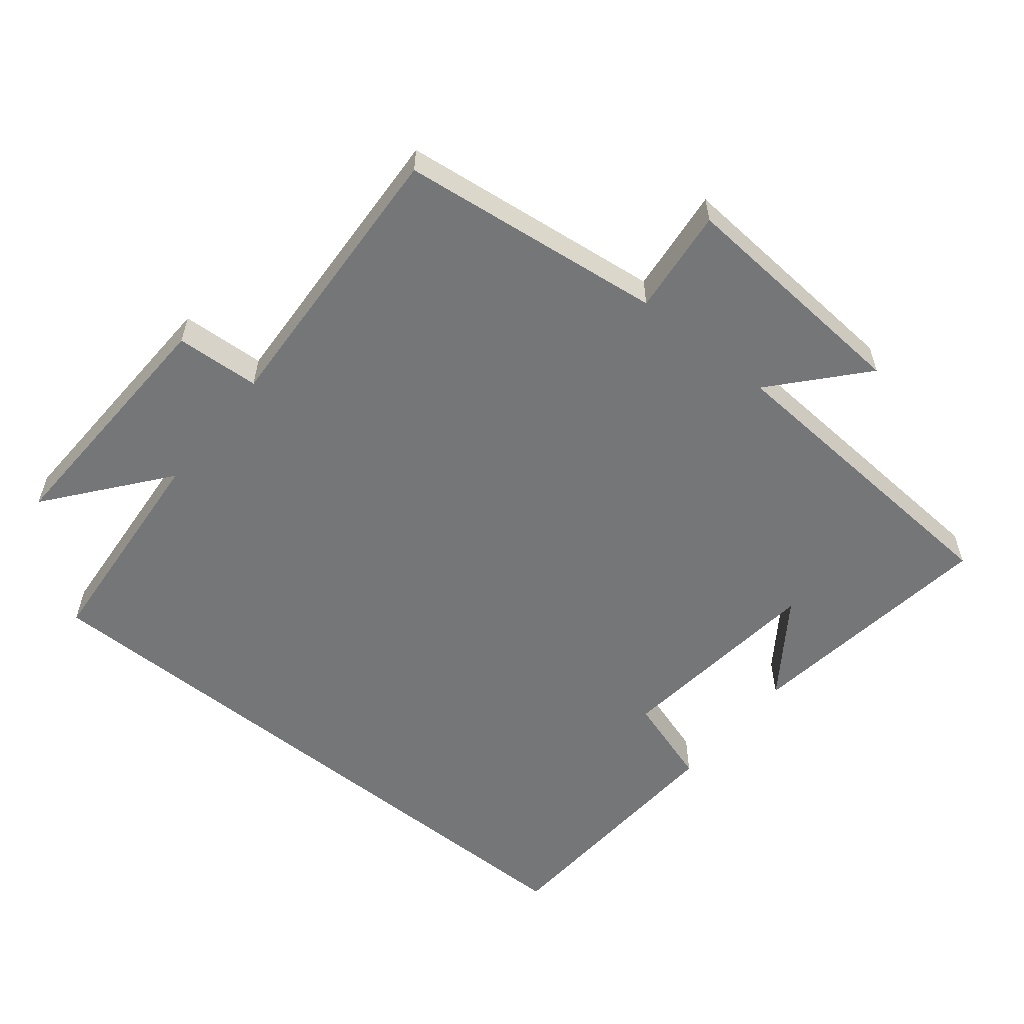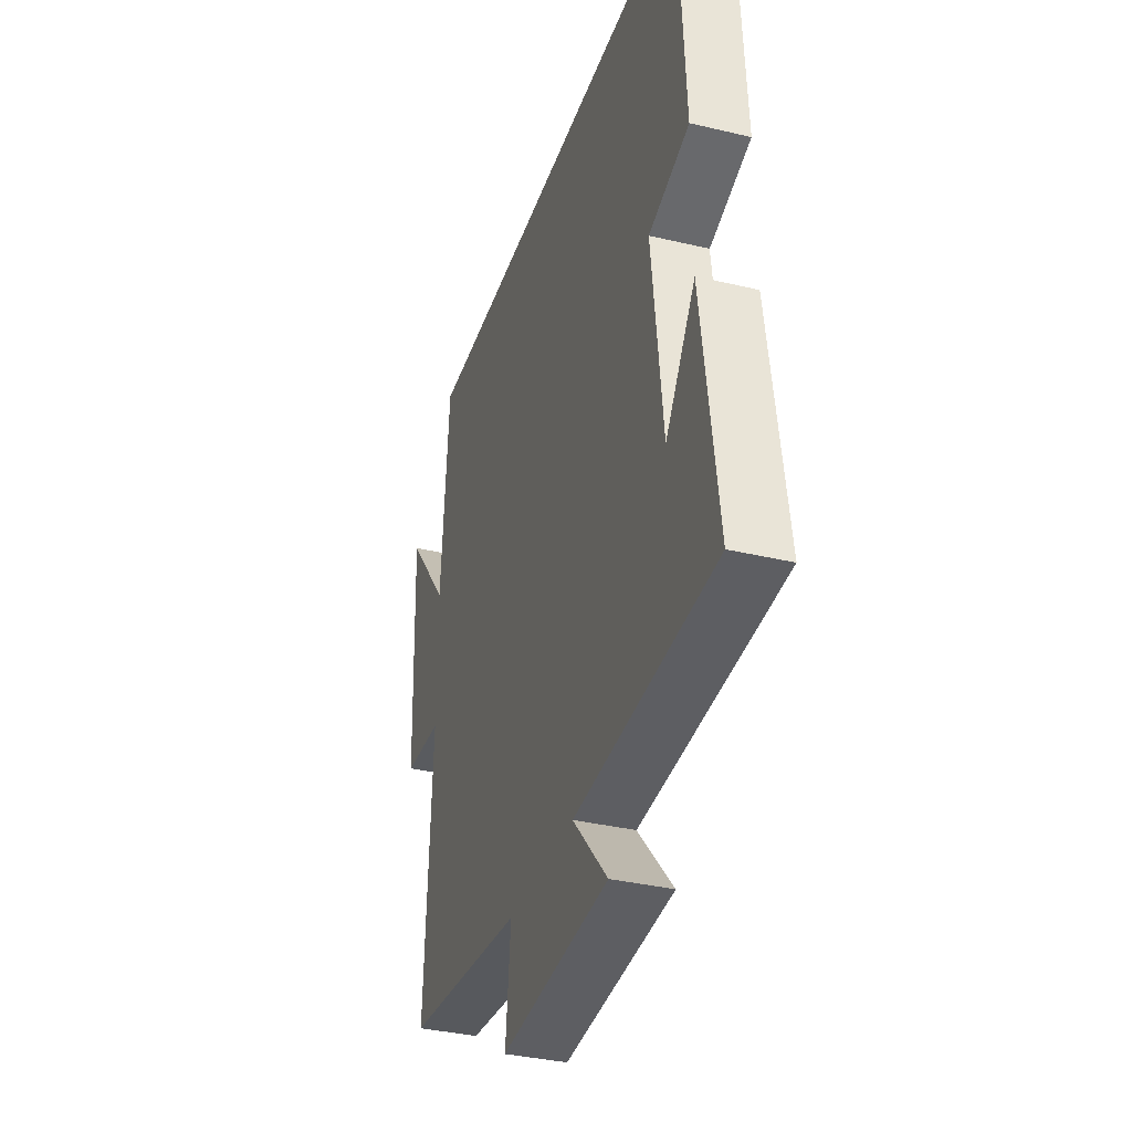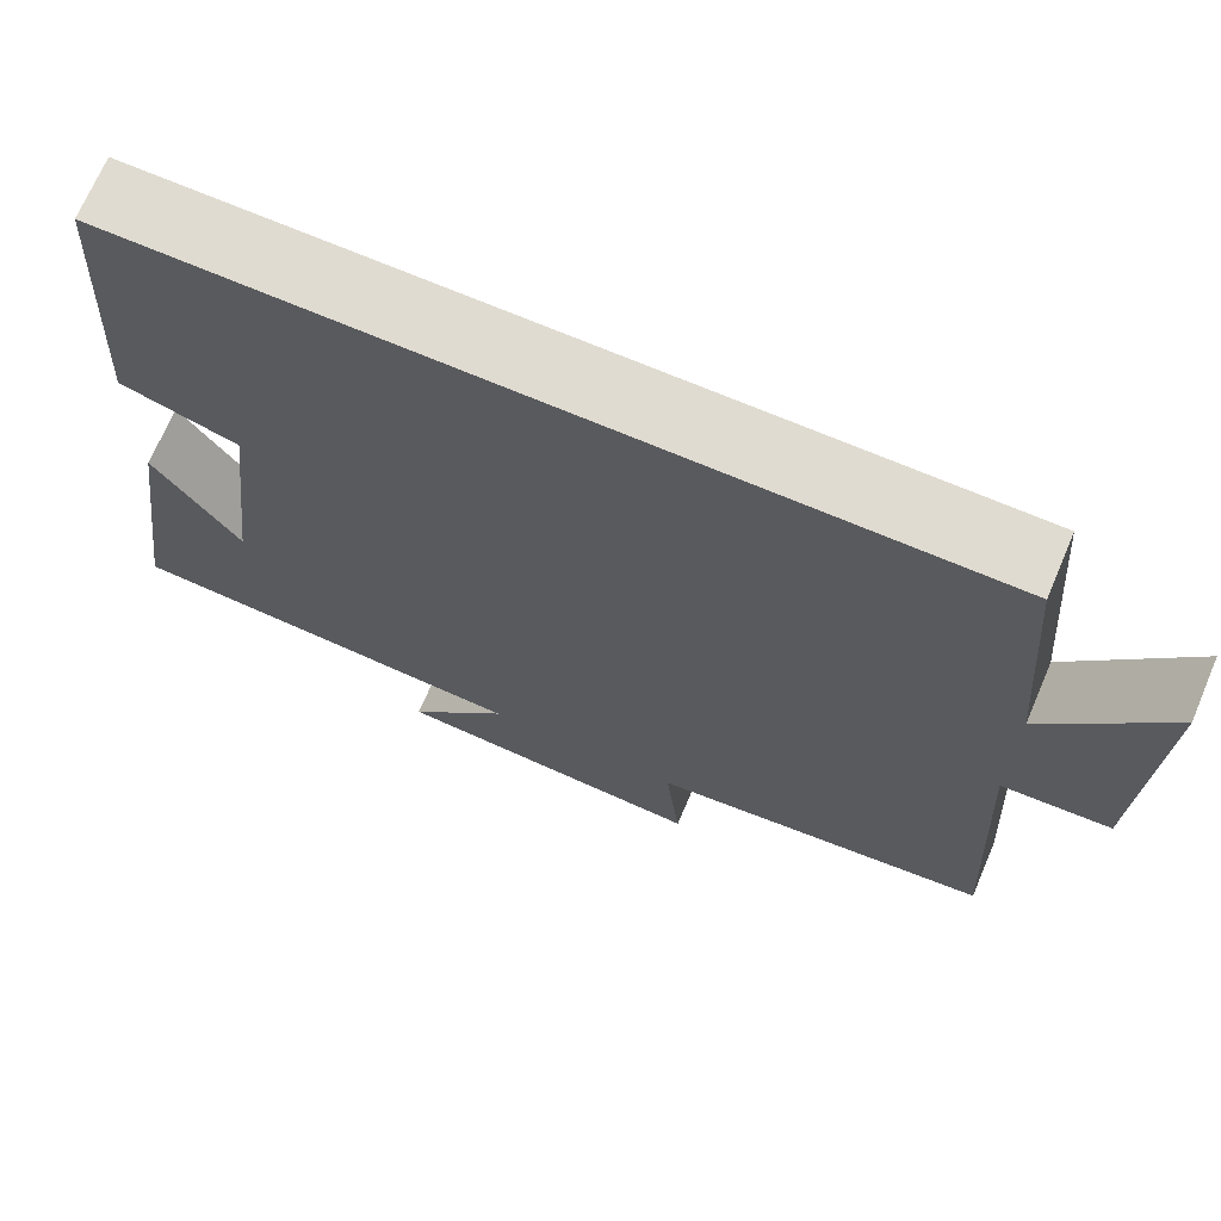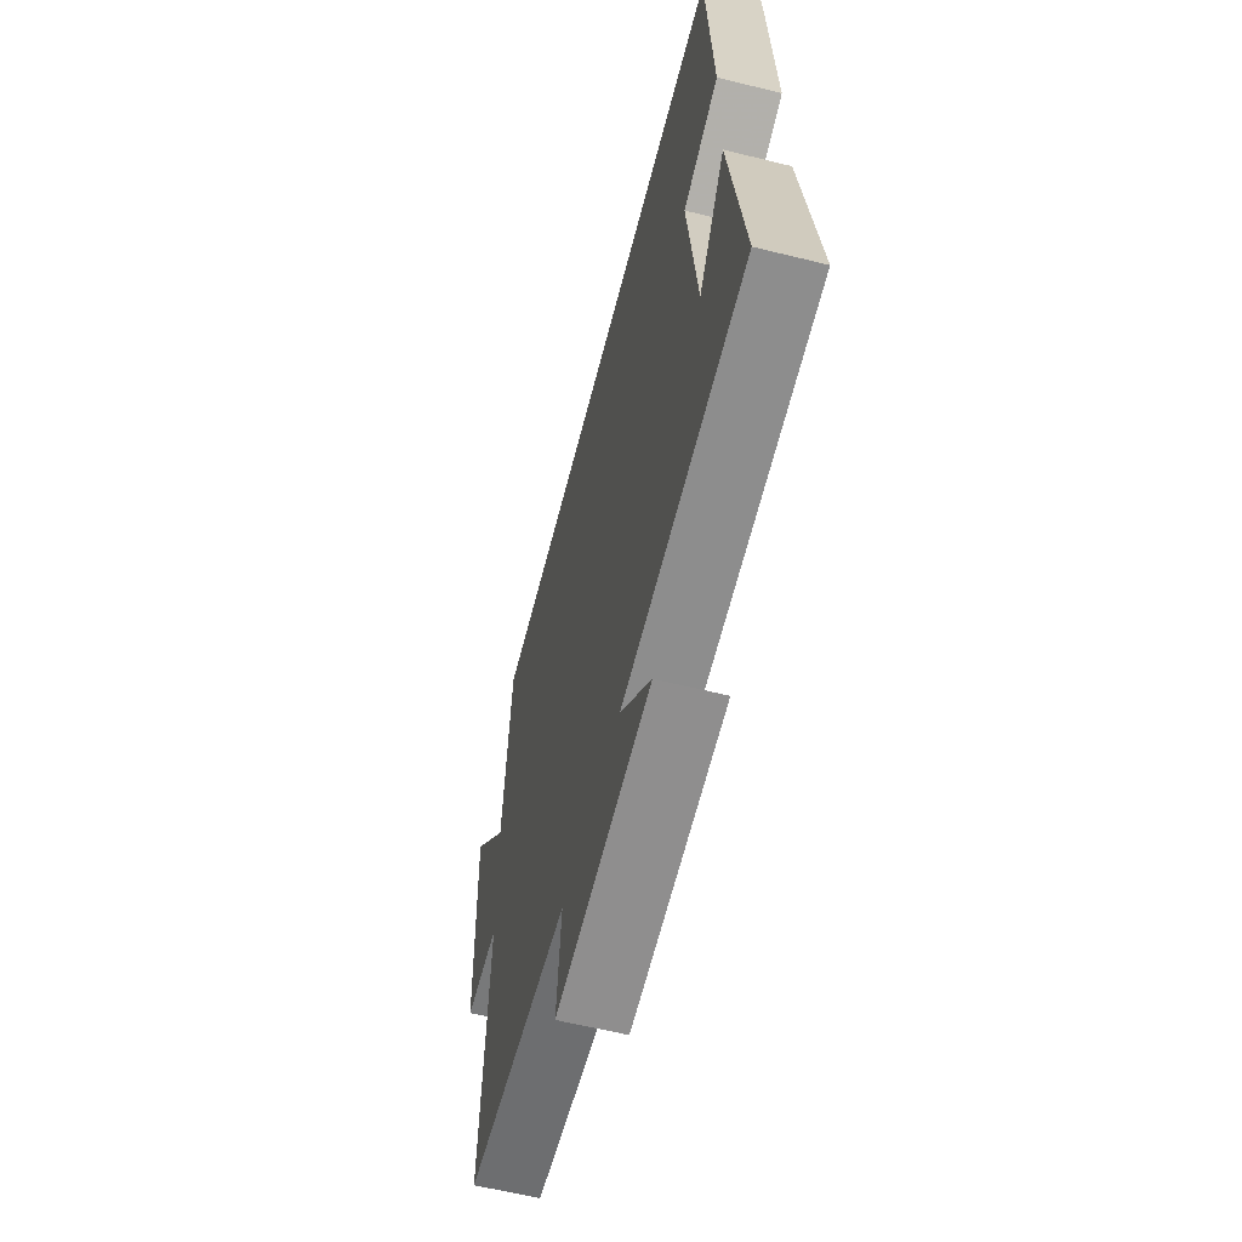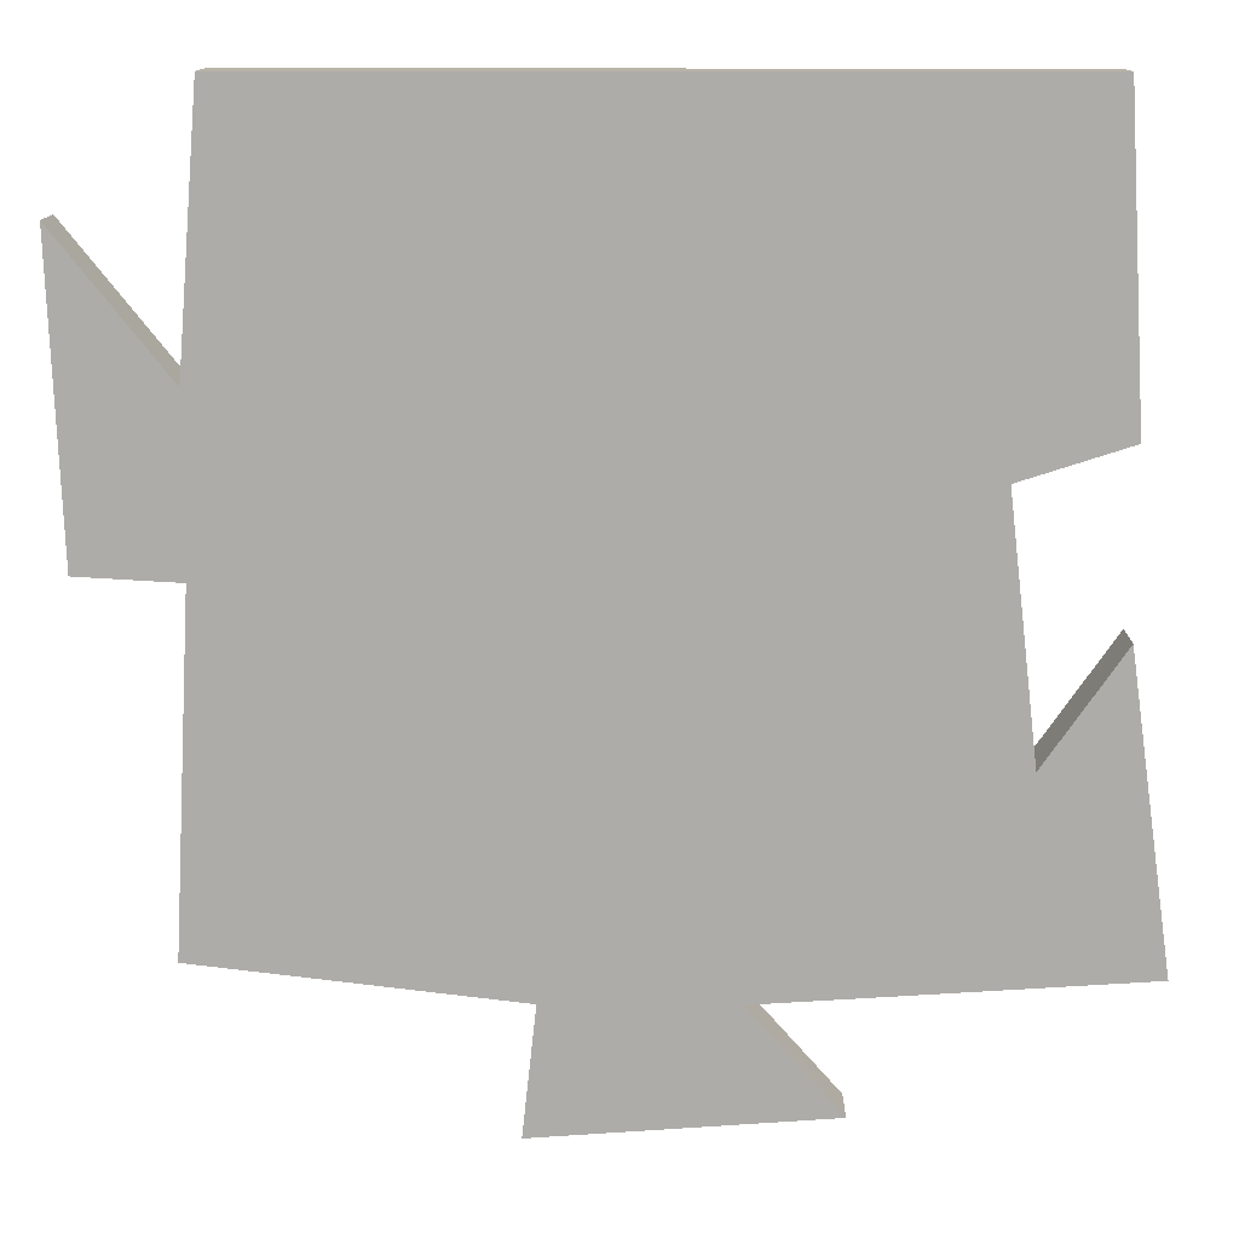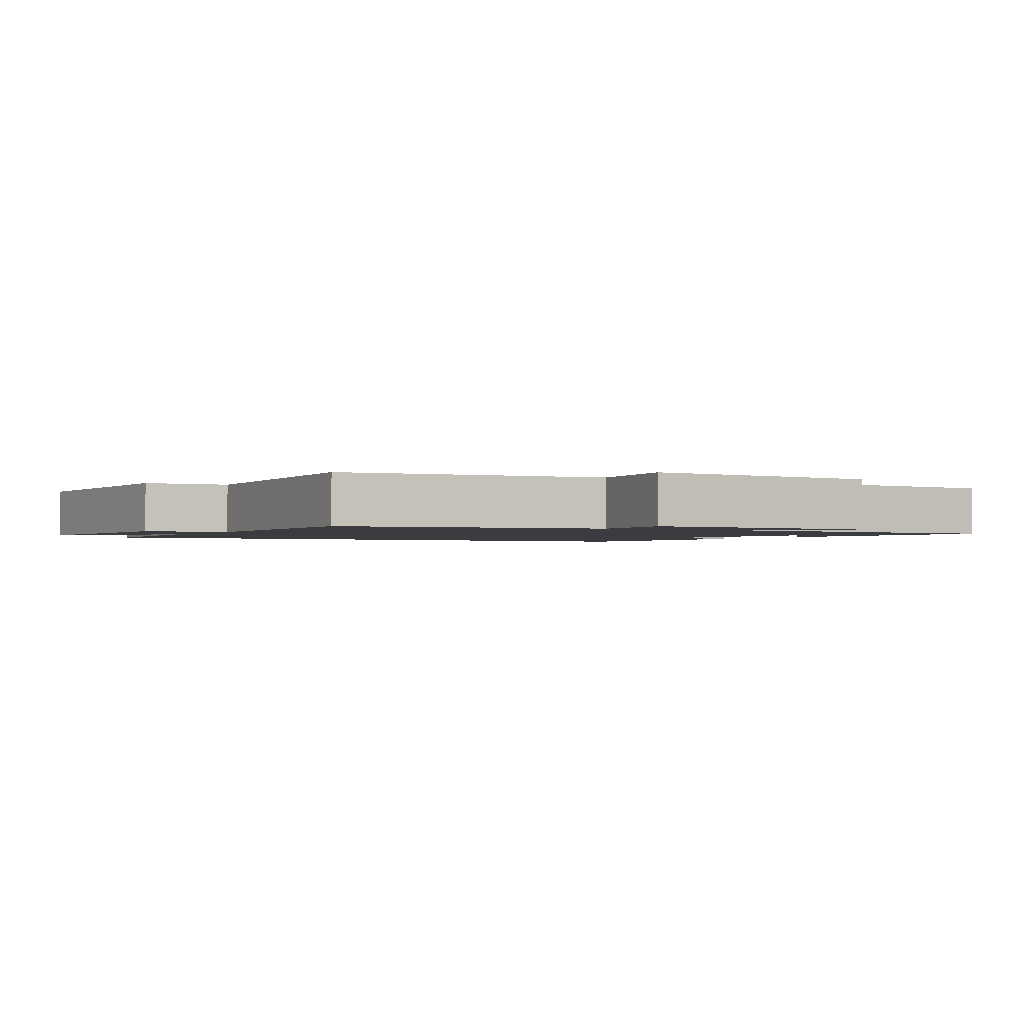
<metadata>
{"format":"obj","ext":"obj","renderer":"f3d","projection":"perspective","resolution":1024,"background":"white","views":[{"elev":-56.8,"azim":141.1,"up":"+Y"},{"elev":-35.4,"azim":-107.5,"up":"+Z"},{"elev":69.9,"azim":23.1,"up":"+Z"},{"elev":-60.9,"azim":-104.2,"up":"+Z"},{"elev":12.9,"azim":-179.3,"up":"+Z"},{"elev":-1.7,"azim":150.7,"up":"+Y"}]}
</metadata>
<code>
v 0.474 0.07 0.5
v 0.5 0.07 0.176
v 0.638 0.07 0.349
v 0.624 0.07 -0.025
v 0.5 0.07 -0.032
v 0.522 0.07 -0.454
v 0.133 0.07 -0.5
v 0.15 0.07 -0.656
v -0.206 0.07 -0.63
v -0.091 0.07 -0.5
v -0.552 0.07 -0.47
v -0.5 0.07 -0.095
v -0.402 0.07 -0.236
v -0.366 0.07 0.076
v -0.5 0.07 0.119
v -0.478 0.07 0.5
v 0.474 0 0.5
v 0.5 0 0.176
v 0.638 0 0.349
v 0.624 0 -0.025
v 0.5 0 -0.032
v 0.522 0 -0.454
v 0.133 0 -0.5
v 0.15 0 -0.656
v -0.206 0 -0.63
v -0.091 0 -0.5
v -0.552 0 -0.47
v -0.5 0 -0.095
v -0.402 0 -0.236
v -0.366 0 0.076
v -0.5 0 0.119
v -0.478 0 0.5
f 16 1 2
f 15 16 2
f 14 15 2
f 13 14 2
f 11 12 13
f 10 11 13 2
f 7 8 9 10
f 5 6 7 10
f 5 10 2
f 2 3 4 5
f 18 17 32
f 18 32 31
f 18 31 30
f 18 30 29
f 29 28 27
f 18 29 27 26
f 26 25 24 23
f 26 23 22 21
f 18 26 21
f 21 20 19 18
f 1 17 18 2
f 2 18 19 3
f 3 19 20 4
f 4 20 21 5
f 5 21 22 6
f 6 22 23 7
f 7 23 24 8
f 8 24 25 9
f 9 25 26 10
f 10 26 27 11
f 11 27 28 12
f 12 28 29 13
f 13 29 30 14
f 14 30 31 15
f 15 31 32 16
f 16 32 17 1

</code>
